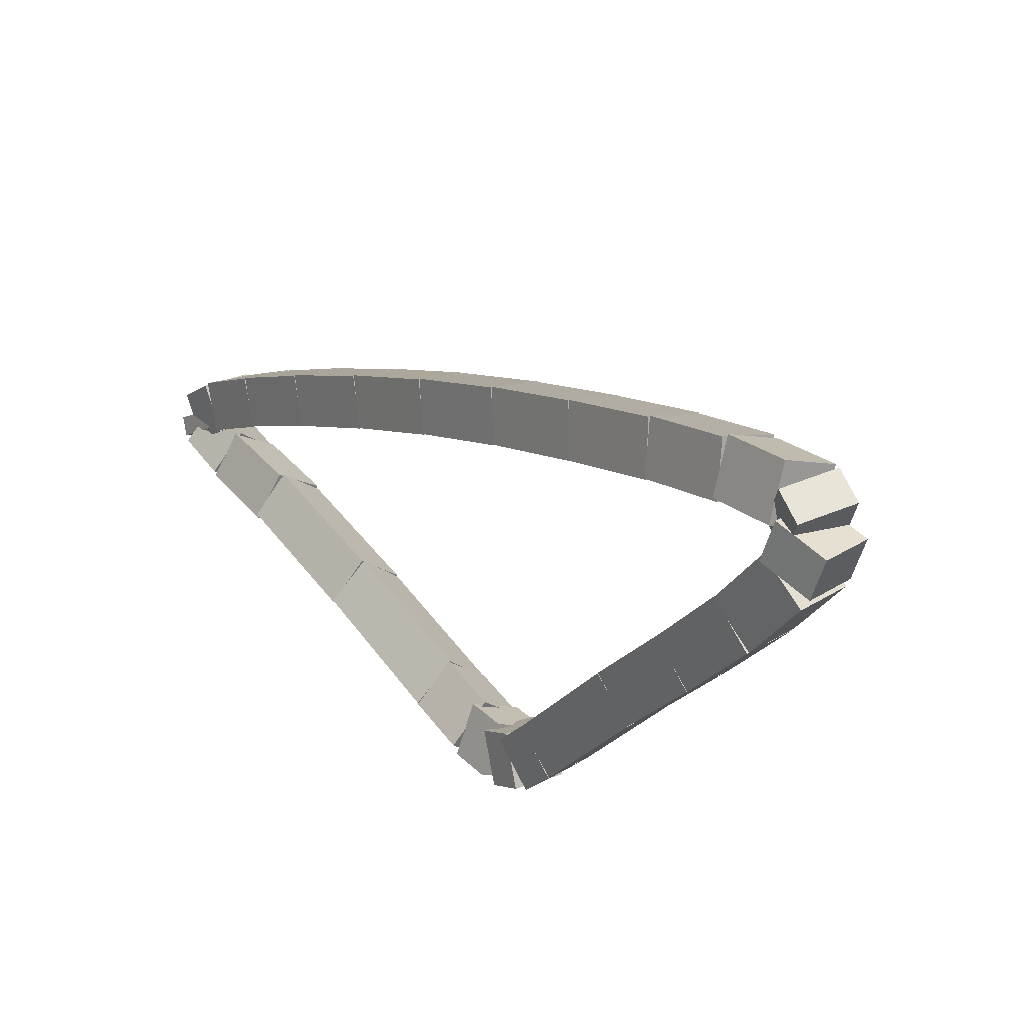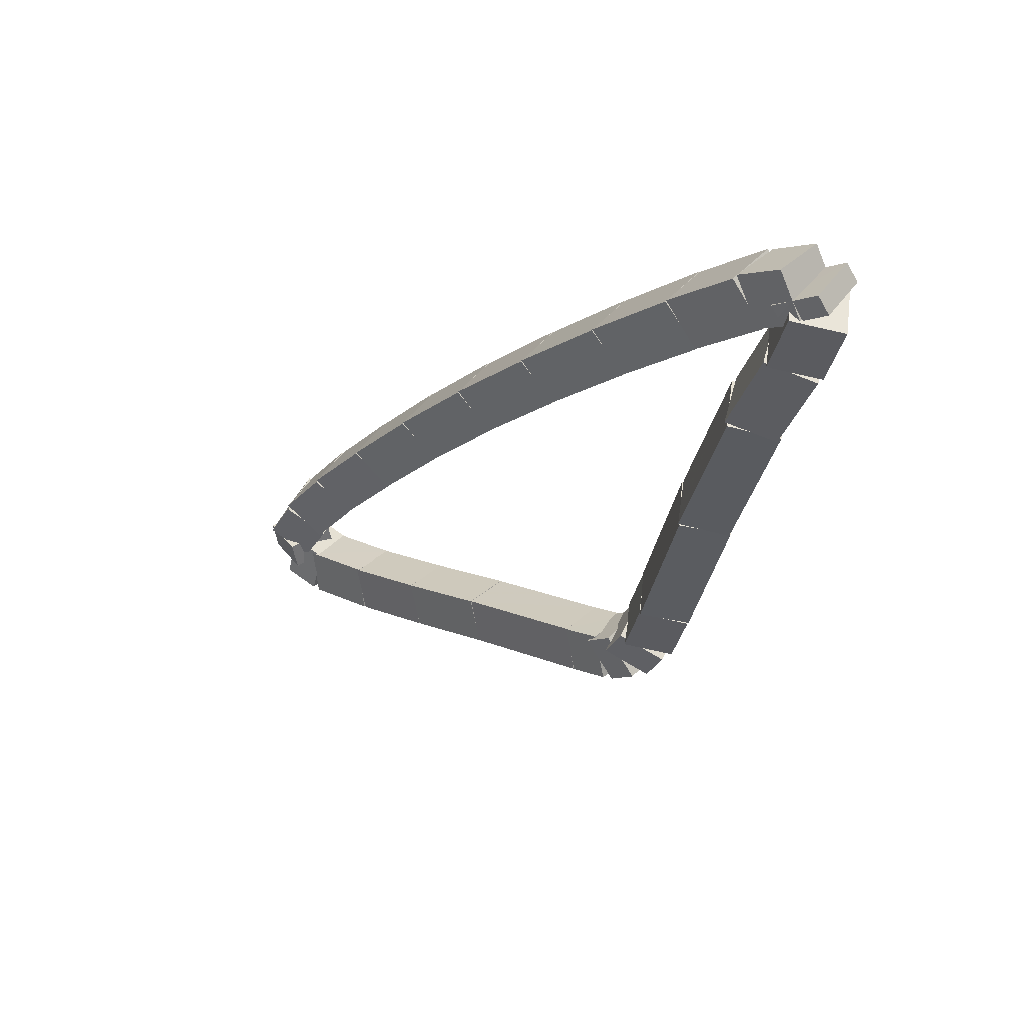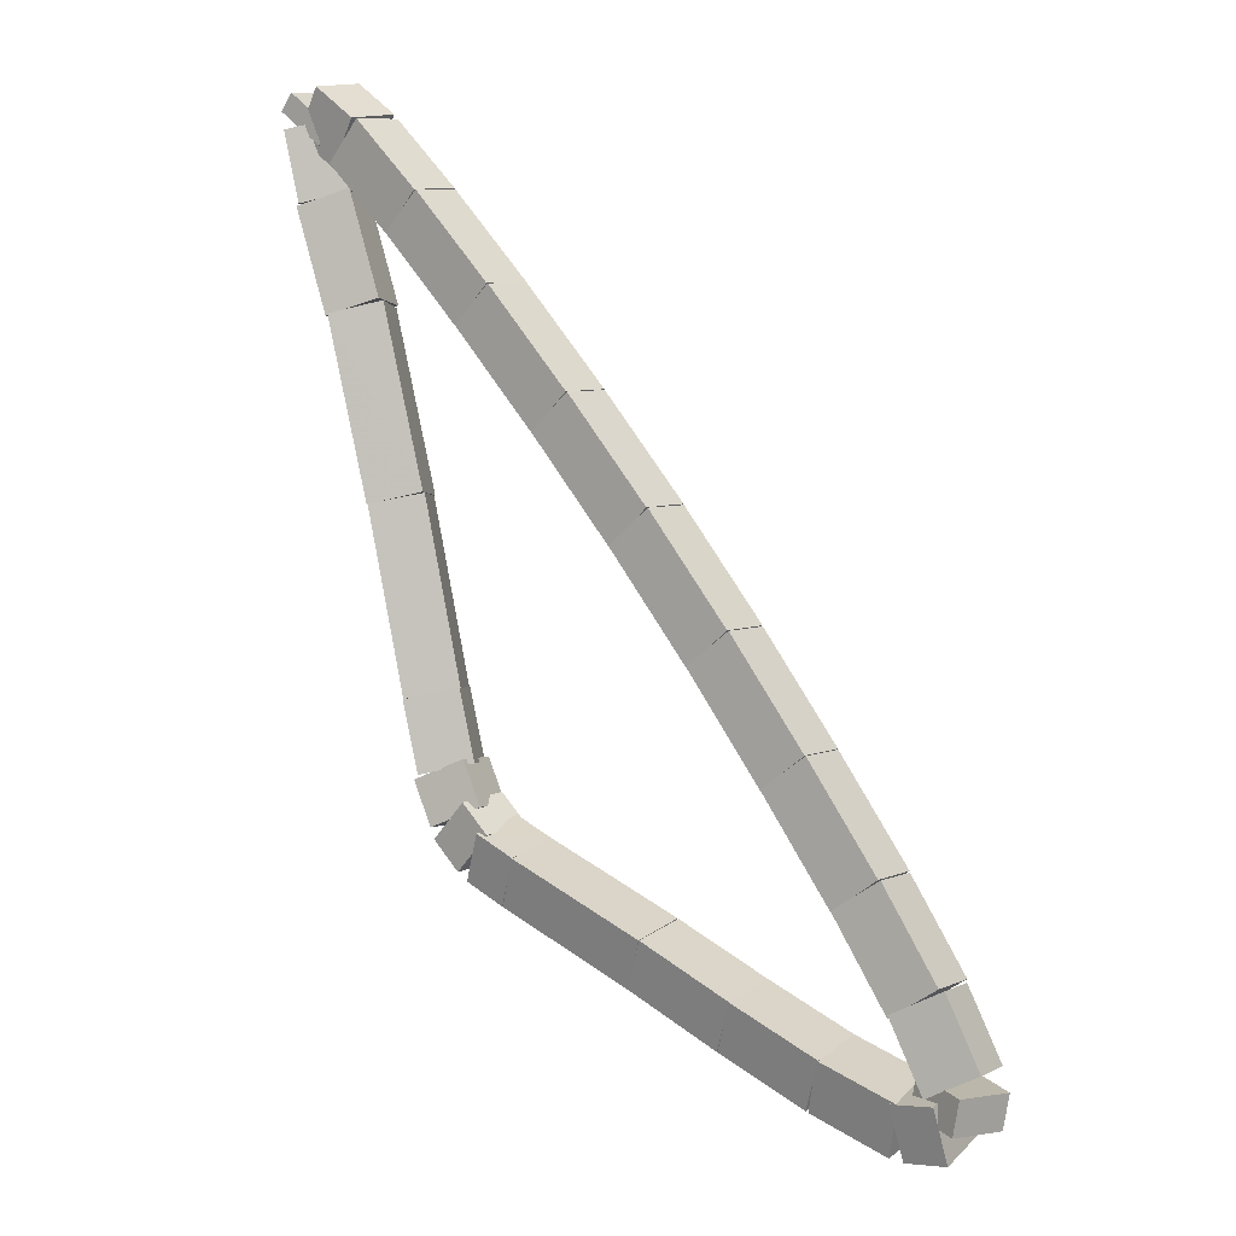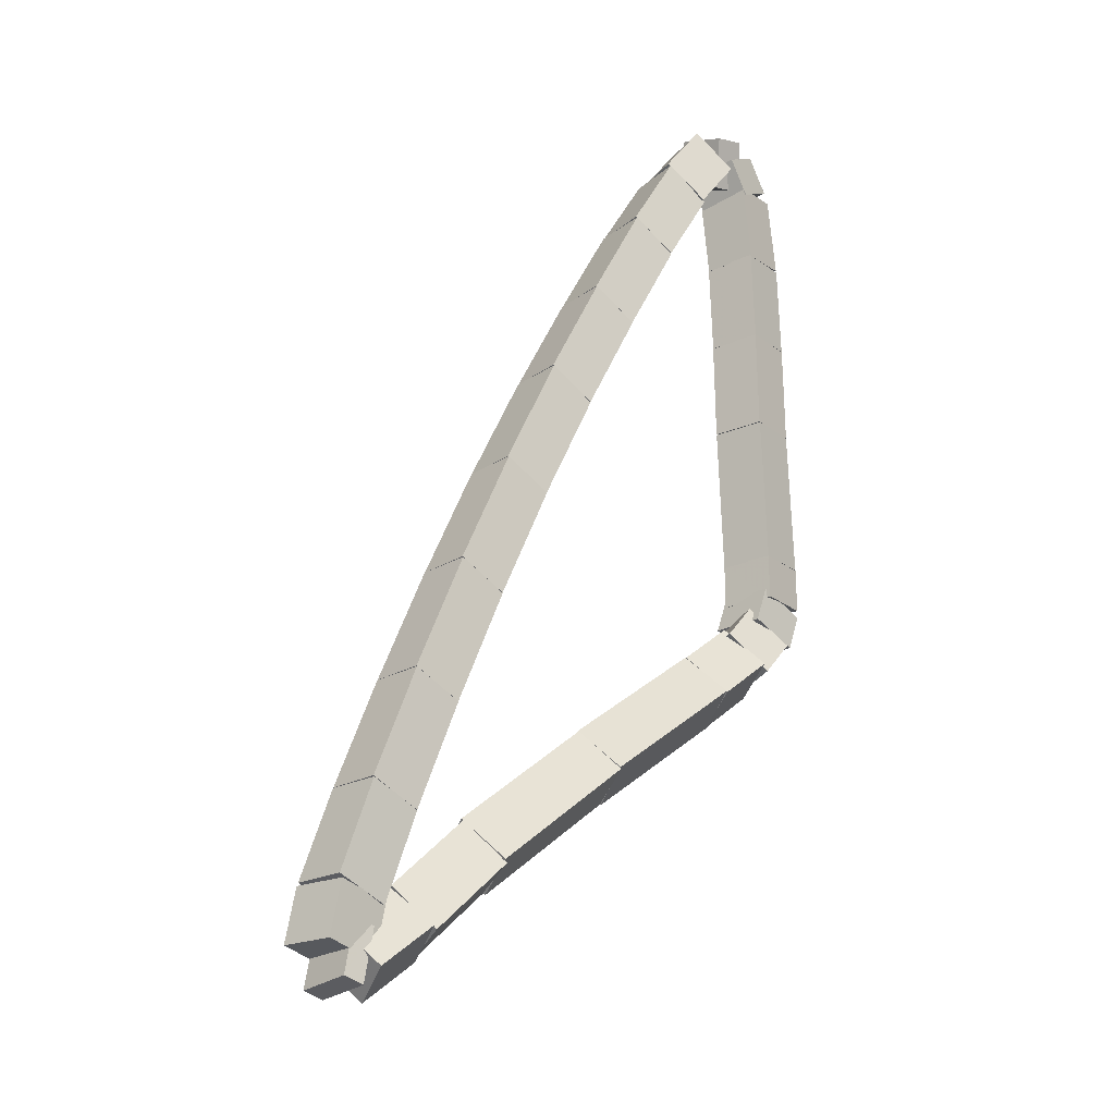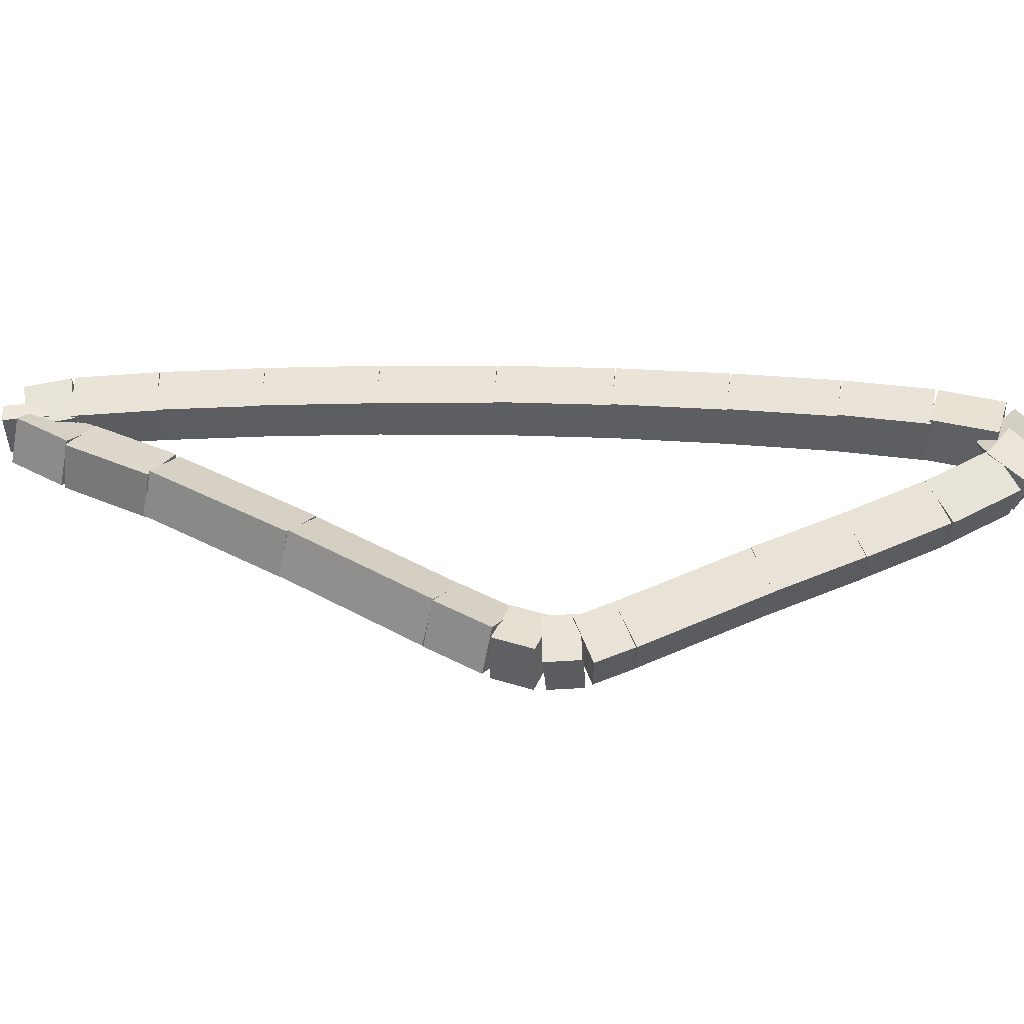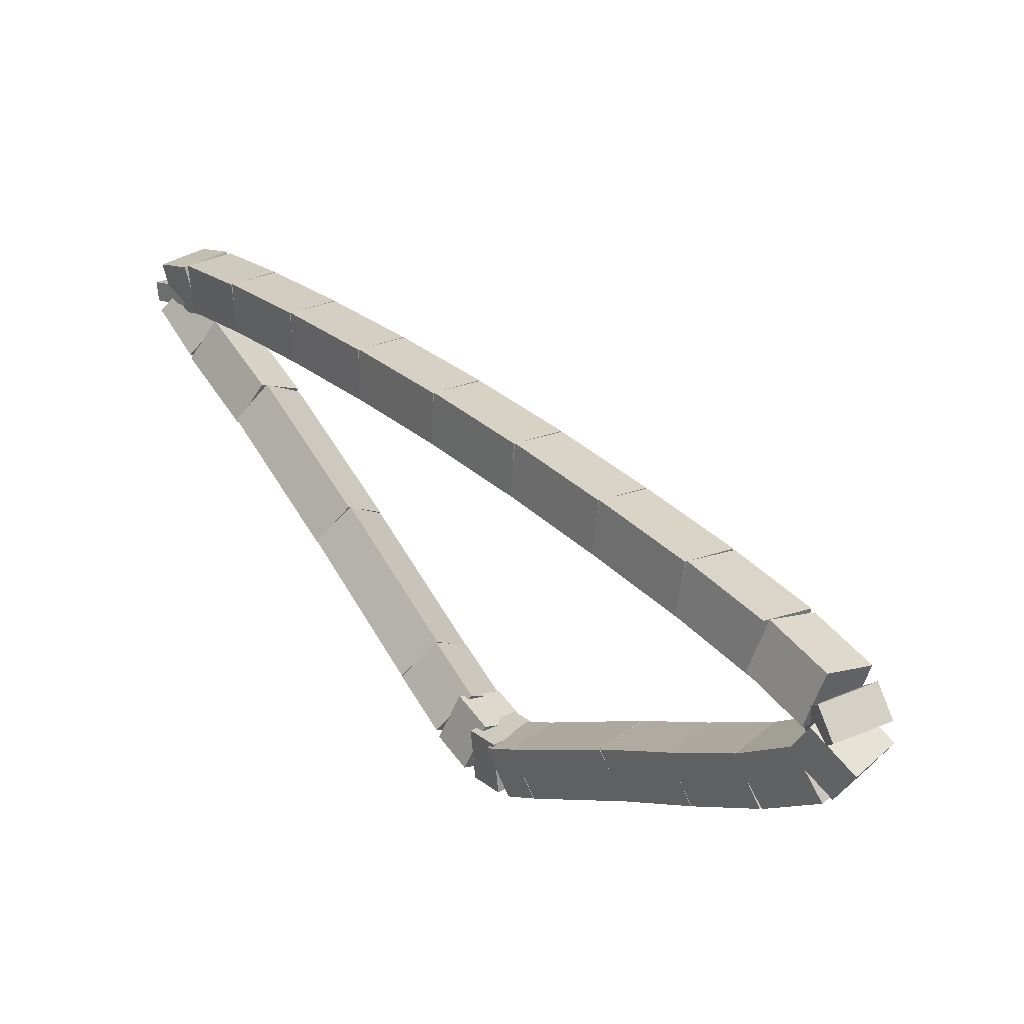
<metadata>
{"format":"obj","ext":"obj","renderer":"f3d","projection":"perspective","resolution":1024,"background":"white","views":[{"elev":-51.3,"azim":-139.8,"up":"+Z"},{"elev":-13.4,"azim":14.2,"up":"+Y"},{"elev":68.7,"azim":-166.6,"up":"+Y"},{"elev":49.9,"azim":63.6,"up":"+Y"},{"elev":6.7,"azim":141.6,"up":"+Y"},{"elev":-33.3,"azim":-146.3,"up":"+Z"}]}
</metadata>
<code>
g name
v 14.4 40.03 39.47
v 14.35 39.78 39.58
v 14.6 39.68 39.47
v 14.65 39.94 39.36
v 14.14 39.89 39
v 14.09 39.63 39.11
v 14.33 39.54 39
v 14.38 39.79 38.89
f 1 2 3 4
f 6 2 1 5
f 5 1 4 8
f 6 5 8 7
f 8 4 3 7
f 7 3 2 6
g name
v 14.53 40.13 39.79
v 14.51 39.87 39.89
v 14.77 39.82 39.79
v 14.78 40.08 39.68
v 14.38 40.02 39.47
v 14.36 39.75 39.58
v 14.62 39.7 39.47
v 14.63 39.96 39.37
f 9 10 11 12
f 14 10 9 13
f 13 9 12 16
f 14 13 16 15
f 16 12 11 15
f 15 11 10 14
g name
v 14.43 39.96 39.86
v 14.67 39.94 40.01
v 14.79 40.14 39.86
v 14.55 40.16 39.7
v 14.47 39.89 39.79
v 14.71 39.86 39.94
v 14.83 40.07 39.79
v 14.59 40.09 39.63
f 17 18 19 20
f 22 18 17 21
f 21 17 20 24
f 22 21 24 23
f 24 20 19 23
f 23 19 18 22
g name
v 14.34 39.91 39.7
v 14.27 40.12 39.87
v 14.43 40.3 39.7
v 14.49 40.08 39.53
v 14.57 39.86 39.86
v 14.5 40.08 40.02
v 14.65 40.25 39.86
v 14.72 40.03 39.69
f 25 26 27 28
f 30 26 25 29
f 29 25 28 32
f 30 29 32 31
f 32 28 27 31
f 31 27 26 30
g name
v 13.99 39.93 39.37
v 13.88 40.15 39.52
v 14.03 40.33 39.37
v 14.14 40.12 39.22
v 14.37 39.9 39.7
v 14.25 40.11 39.85
v 14.4 40.3 39.7
v 14.52 40.09 39.55
f 33 34 35 36
f 38 34 33 37
f 37 33 36 40
f 38 37 40 39
f 40 36 35 39
f 39 35 34 38
g name
v 13.54 39.96 38.95
v 13.42 40.17 39.1
v 13.57 40.36 38.95
v 13.69 40.15 38.81
v 14 39.93 39.37
v 13.87 40.14 39.52
v 14.02 40.33 39.37
v 14.14 40.13 39.22
f 41 42 43 44
f 46 42 41 45
f 45 41 44 48
f 46 45 48 47
f 48 44 43 47
f 47 43 42 46
g name
v 13.06 39.98 38.49
v 12.93 40.18 38.64
v 13.08 40.38 38.49
v 13.21 40.17 38.35
v 13.55 39.96 38.95
v 13.42 40.16 39.1
v 13.56 40.36 38.95
v 13.69 40.16 38.81
f 49 50 51 52
f 54 50 49 53
f 53 49 52 56
f 54 53 56 55
f 56 52 51 55
f 55 51 50 54
g name
v 12.59 39.98 38.01
v 12.45 40.18 38.16
v 12.59 40.38 38.01
v 12.73 40.18 37.87
v 13.07 39.98 38.49
v 12.93 40.18 38.63
v 13.07 40.38 38.49
v 13.21 40.18 38.35
f 57 58 59 60
f 62 58 57 61
f 61 57 60 64
f 62 61 64 63
f 64 60 59 63
f 63 59 58 62
g name
v 12.12 39.97 37.53
v 11.97 40.17 37.67
v 12.11 40.37 37.53
v 12.26 40.17 37.39
v 12.59 39.98 38.01
v 12.44 40.18 38.15
v 12.58 40.38 38.01
v 12.73 40.18 37.88
f 65 66 67 68
f 70 66 65 69
f 69 65 68 72
f 70 69 72 71
f 72 68 67 71
f 71 67 66 70
g name
v 11.68 39.95 37.05
v 11.53 40.14 37.19
v 11.66 40.34 37.05
v 11.82 40.15 36.91
v 12.13 39.97 37.53
v 11.97 40.16 37.66
v 12.1 40.37 37.53
v 12.26 40.18 37.39
f 73 74 75 76
f 78 74 73 77
f 77 73 76 80
f 78 77 80 79
f 80 76 75 79
f 79 75 74 78
g name
v 11.27 39.91 36.59
v 11.11 40.1 36.72
v 11.24 40.31 36.59
v 11.41 40.12 36.46
v 11.69 39.95 37.05
v 11.52 40.13 37.18
v 11.66 40.34 37.05
v 11.82 40.16 36.92
f 81 82 83 84
f 86 82 81 85
f 85 81 84 88
f 86 85 88 87
f 88 84 83 87
f 87 83 82 86
g name
v 10.95 39.87 36.2
v 10.78 40.05 36.33
v 10.9 40.27 36.2
v 11.08 40.09 36.07
v 11.29 39.91 36.59
v 11.11 40.09 36.72
v 11.23 40.31 36.59
v 11.41 40.13 36.46
f 89 90 91 92
f 94 90 89 93
f 93 89 92 96
f 94 93 96 95
f 96 92 91 95
f 95 91 90 94
g name
v 10.76 39.82 35.89
v 10.55 39.97 36.01
v 10.65 40.2 35.89
v 10.86 40.05 35.77
v 10.98 39.88 36.2
v 10.77 40.03 36.32
v 10.87 40.26 36.2
v 11.08 40.11 36.08
f 97 98 99 100
f 102 98 97 101
f 101 97 100 104
f 102 101 104 103
f 104 100 99 103
f 103 99 98 102
g name
v 10.9 39.89 35.74
v 10.68 39.74 35.86
v 10.5 39.93 35.74
v 10.71 40.08 35.63
v 10.91 39.99 35.89
v 10.69 39.84 36
v 10.51 40.03 35.89
v 10.72 40.17 35.78
f 105 106 107 108
f 110 106 105 109
f 109 105 108 112
f 110 109 112 111
f 112 108 107 111
f 111 107 106 110
g name
v 10.99 39.95 35.74
v 10.88 39.78 35.94
v 10.76 39.62 35.74
v 10.87 39.78 35.54
v 10.81 40.07 35.74
v 10.7 39.91 35.94
v 10.58 39.75 35.74
v 10.7 39.91 35.54
f 113 114 115 116
f 118 114 113 117
f 117 113 116 120
f 118 117 120 119
f 120 116 115 119
f 119 115 114 118
g name
v 11.33 39.8 35.88
v 11.19 39.65 36.07
v 11.17 39.44 35.88
v 11.31 39.59 35.7
v 10.96 39.97 35.74
v 10.81 39.81 35.93
v 10.8 39.6 35.74
v 10.94 39.76 35.55
f 121 122 123 124
f 126 122 121 125
f 125 121 124 128
f 126 125 128 127
f 128 124 123 127
f 127 123 122 126
g name
v 11.75 39.64 36.09
v 11.61 39.48 36.27
v 11.61 39.27 36.09
v 11.76 39.43 35.9
v 11.32 39.81 35.88
v 11.17 39.65 36.07
v 11.18 39.43 35.88
v 11.32 39.59 35.7
f 129 130 131 132
f 134 130 129 133
f 133 129 132 136
f 134 133 136 135
f 136 132 131 135
f 135 131 130 134
g name
v 12.21 39.47 36.31
v 12.07 39.31 36.49
v 12.08 39.1 36.31
v 12.22 39.26 36.13
v 11.75 39.64 36.09
v 11.61 39.48 36.27
v 11.61 39.27 36.09
v 11.76 39.43 35.9
f 137 138 139 140
f 142 138 137 141
f 141 137 140 144
f 142 141 144 143
f 144 140 139 143
f 143 139 138 142
g name
v 12.9 39.21 36.62
v 12.76 39.05 36.8
v 12.76 38.84 36.62
v 12.9 38.99 36.44
v 12.22 39.47 36.31
v 12.07 39.31 36.49
v 12.07 39.1 36.31
v 12.22 39.26 36.12
f 145 146 147 148
f 150 146 145 149
f 149 145 148 152
f 150 149 152 151
f 152 148 147 151
f 151 147 146 150
g name
v 13.1 39.14 36.72
v 12.95 38.98 36.9
v 12.96 38.76 36.72
v 13.11 38.92 36.54
v 12.9 39.21 36.62
v 12.75 39.05 36.8
v 12.76 38.84 36.62
v 12.91 38.99 36.44
f 153 154 155 156
f 158 154 153 157
f 157 153 156 160
f 158 157 160 159
f 160 156 155 159
f 159 155 154 158
g name
v 13.2 39.14 36.85
v 13.05 38.95 37.01
v 13.17 38.74 36.85
v 13.32 38.92 36.7
v 13.05 39.15 36.72
v 12.9 38.96 36.87
v 13.01 38.75 36.72
v 13.16 38.94 36.57
f 161 162 163 164
f 166 162 161 165
f 165 161 164 168
f 166 165 168 167
f 168 164 163 167
f 167 163 162 166
g name
v 13.25 39.17 37.05
v 13.16 38.93 37.17
v 13.39 38.8 37.05
v 13.47 39.04 36.94
v 13.12 39.12 36.85
v 13.03 38.88 36.97
v 13.25 38.75 36.85
v 13.34 38.99 36.74
f 169 170 171 172
f 174 170 169 173
f 173 169 172 176
f 174 173 176 175
f 176 172 171 175
f 175 171 170 174
g name
v 13.35 39.26 37.37
v 13.33 39 37.47
v 13.59 38.94 37.37
v 13.6 39.21 37.27
v 13.2 39.14 37.05
v 13.18 38.88 37.16
v 13.44 38.83 37.05
v 13.45 39.09 36.95
f 177 178 179 180
f 182 178 177 181
f 181 177 180 184
f 182 181 184 183
f 184 180 179 183
f 183 179 178 182
g name
v 13.71 39.57 38.19
v 13.71 39.31 38.29
v 13.97 39.26 38.19
v 13.97 39.53 38.09
v 13.34 39.25 37.37
v 13.34 38.99 37.47
v 13.6 38.95 37.37
v 13.6 39.21 37.27
f 185 186 187 188
f 190 186 185 189
f 189 185 188 192
f 190 189 192 191
f 192 188 187 191
f 191 187 186 190
g name
v 14.12 39.87 39
v 14.1 39.61 39.1
v 14.36 39.55 39
v 14.37 39.81 38.9
v 13.72 39.58 38.19
v 13.71 39.31 38.3
v 13.96 39.26 38.19
v 13.98 39.52 38.09
f 193 194 195 196
f 198 194 193 197
f 197 193 196 200
f 198 197 200 199
f 200 196 195 199
f 199 195 194 198

</code>
